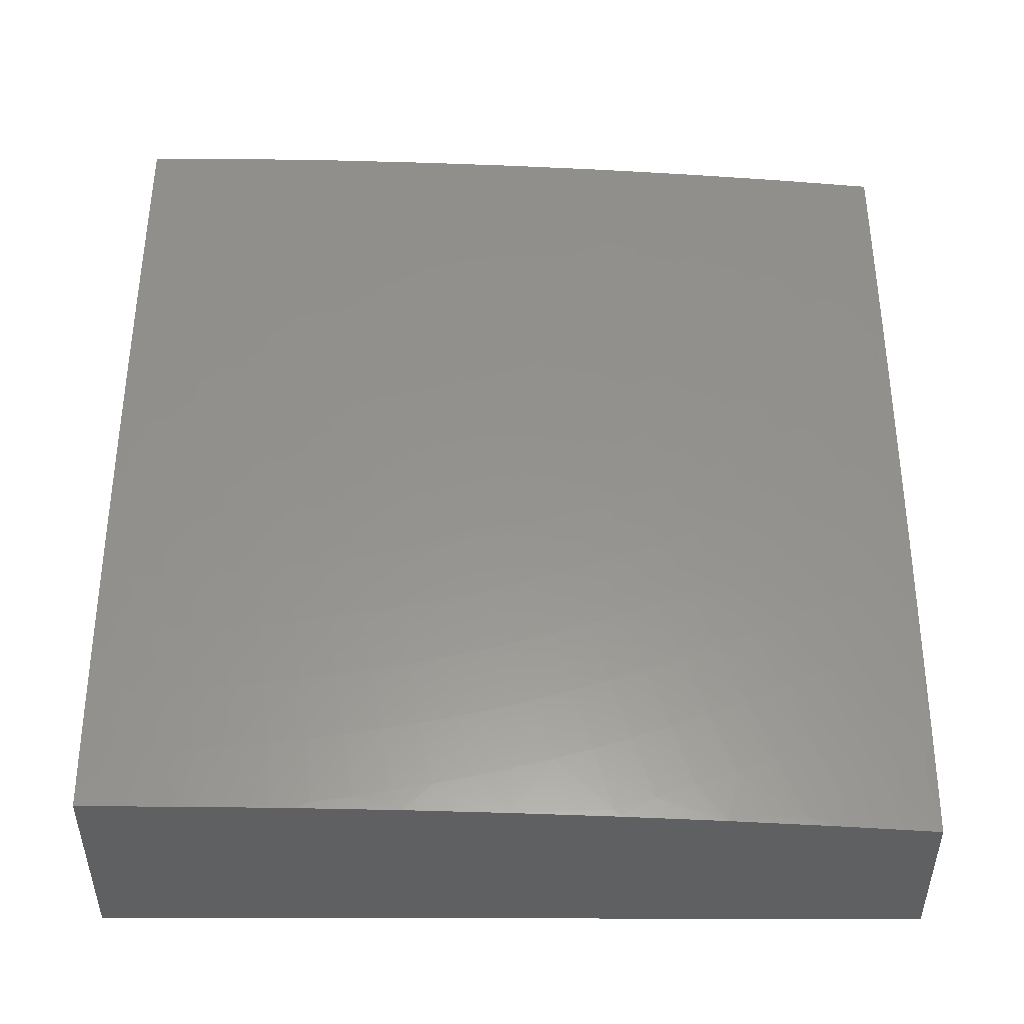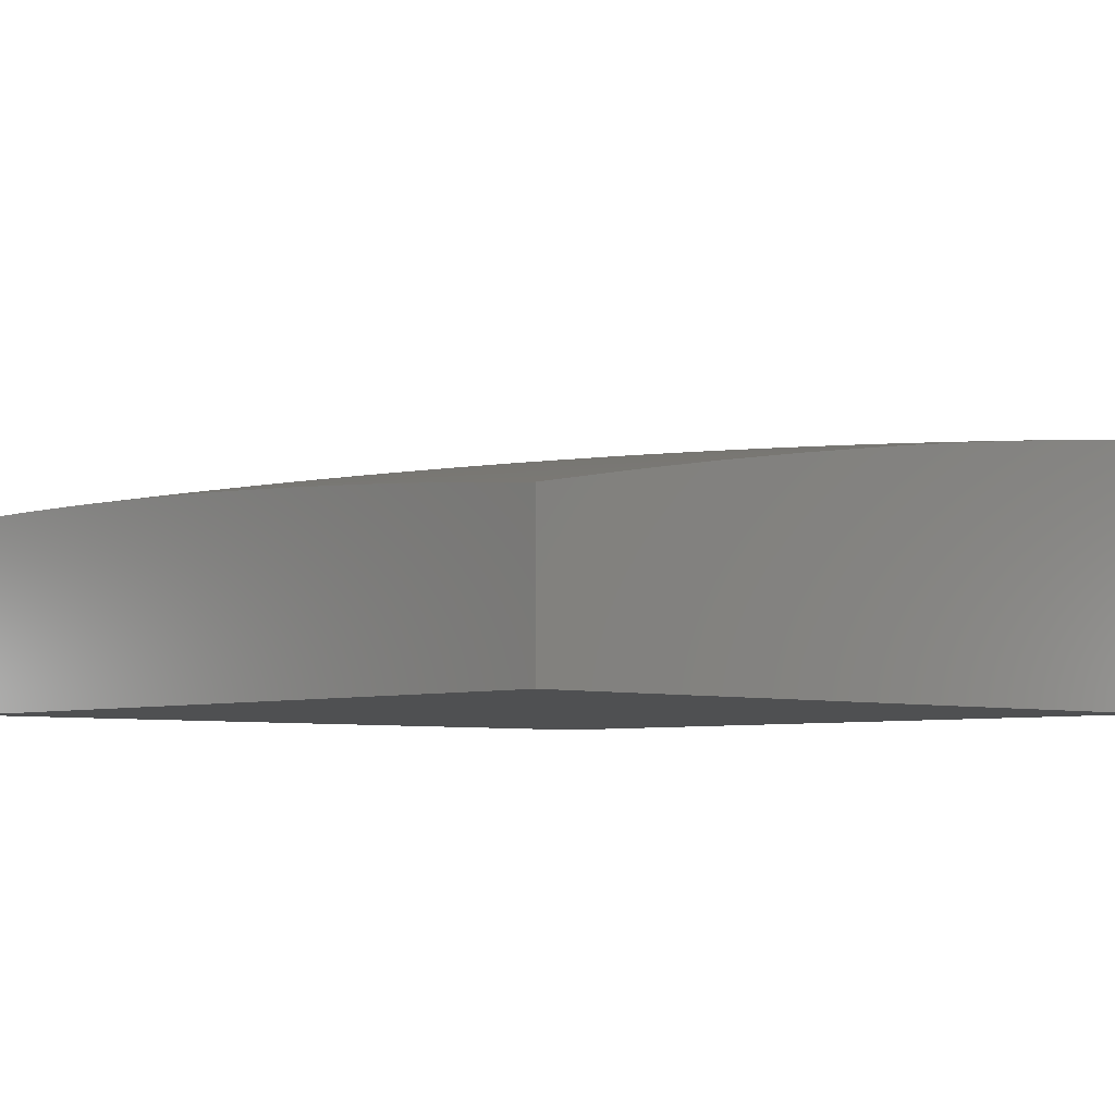
<metadata>
{"format":"stl","ext":"stl","renderer":"f3d","projection":"perspective","resolution":1024,"background":"white","views":[{"elev":47.5,"azim":-89.9,"up":"+Z"},{"elev":-5.7,"azim":-43.4,"up":"+Z"}]}
</metadata>
<code>
# stl→obj: 368 verts, 732 faces
v -1 -0.8753 11.34
v -1.02 -0.9182 11.34
v -1 -1 11.33
v -1.051 -0.9969 11.32
v -1.126 -1 11.32
v -1.077 -0.9696 11.32
v -1.103 -0.9417 11.32
v -1.044 -0.8917 11.34
v -1.008 -0.8163 11.34
v -1 -0.7506 11.35
v -1.029 -0.7902 11.34
v -1.05 -0.7637 11.34
v -1.113 -0.8089 11.34
v -1.134 -0.7803 11.34
v -1.197 -0.824 11.32
v -1.219 -0.7933 11.32
v -1.284 -0.8355 11.31
v -1.239 -0.7621 11.32
v -1.305 -0.8026 11.31
v -1.259 -0.7305 11.32
v -1.326 -0.7693 11.31
v -1.346 -0.7357 11.31
v -1.414 -0.7728 11.3
v -1.434 -0.7371 11.3
v -1.503 -0.7725 11.29
v -1.523 -0.7347 11.29
v -1.593 -0.7685 11.28
v -1.612 -0.7286 11.28
v -1.683 -0.7606 11.26
v -1.702 -0.7186 11.26
v -1.774 -0.749 11.25
v -1.793 -0.7049 11.25
v -1.866 -0.7335 11.24
v -1.884 -0.6875 11.24
v -1.957 -0.7143 11.22
v -1.975 -0.6663 11.22
v -2 -0.7505 11.21
v -2 -0.6256 11.22
v -1.991 -0.6181 11.22
v -2 -0.5006 11.22
v -1.931 -0.5484 11.24
v -1.944 -0.5019 11.24
v -1.856 -0.5271 11.25
v -1.869 -0.4824 11.25
v -1.781 -0.5057 11.26
v -1.793 -0.4628 11.26
v -1.706 -0.4844 11.28
v -1.717 -0.4433 11.28
v -1.631 -0.4631 11.29
v -1.642 -0.4238 11.29
v -1.556 -0.4418 11.3
v -1.566 -0.4044 11.3
v -1.481 -0.4206 11.31
v -1.491 -0.3849 11.31
v -1.406 -0.3993 11.32
v -1.416 -0.3655 11.32
v -1.332 -0.3781 11.34
v -1.341 -0.3461 11.34
v -1.257 -0.357 11.34
v -1.266 -0.3267 11.34
v -1.183 -0.3359 11.35
v -1.191 -0.3074 11.35
v -1.108 -0.3148 11.36
v -1.116 -0.2881 11.36
v -1.034 -0.2937 11.37
v -1.041 -0.2688 11.37
v -1 -0.2504 11.38
v -1.048 -0.2439 11.37
v -1.053 -0.2191 11.37
v -1.129 -0.2348 11.36
v -1.134 -0.2082 11.36
v -1.21 -0.2221 11.35
v -1.215 -0.1938 11.35
v -1.292 -0.206 11.34
v -1.297 -0.1761 11.34
v -1.373 -0.1865 11.34
v -1.378 -0.1549 11.34
v -1.455 -0.1636 11.32
v -1.458 -0.1304 11.32
v -1.536 -0.1373 11.31
v -1.539 -0.1026 11.31
v -1.616 -0.1078 11.3
v -1.618 -0.07157 11.3
v -1.696 -0.07502 11.29
v -1.698 -0.03735 11.29
v -1.776 -0.03907 11.28
v -1.751 -2.02e-16 11.28
v -1.876 -2.291e-16 11.26
v -1.007 -0.6931 11.35
v -1 -0.6256 11.36
v -1.025 -0.6672 11.35
v -1.042 -0.641 11.35
v -1.09 -0.7092 11.34
v -1.108 -0.6813 11.34
v -1.154 -0.7512 11.34
v -1.174 -0.7217 11.34
v -1 -0.5006 11.37
v -1.007 -0.5506 11.36
v -1.059 -0.6144 11.35
v -1 -0.3755 11.37
v -1.048 -0.4735 11.36
v -1.035 -0.4994 11.36
v -1.022 -0.5251 11.36
v -1.104 -0.5329 11.35
v -1.09 -0.5603 11.35
v -1.174 -0.5664 11.34
v -1.159 -0.5956 11.34
v -1.243 -0.5999 11.34
v -1.227 -0.6309 11.34
v -1.313 -0.6336 11.32
v -1.296 -0.6662 11.32
v -1.383 -0.6672 11.31
v -1.365 -0.7016 11.31
v -1.453 -0.7009 11.3
v -1.018 -0.3434 11.37
v -1.009 -0.3682 11.37
v -1.081 -0.3946 11.36
v -1.091 -0.368 11.36
v -1.164 -0.3927 11.35
v -1.174 -0.3643 11.35
v -1.248 -0.3872 11.34
v -1.059 -0.1943 11.37
v -1 -0.1252 11.38
v -1.063 -0.1695 11.37
v -1.067 -0.1449 11.37
v -1.143 -0.1552 11.36
v -1.147 -0.1289 11.36
v -1.223 -0.1376 11.35
v -1.226 -0.1097 11.35
v -1.304 -0.1166 11.34
v -1.306 -0.0871 11.34
v -1.383 -0.09226 11.34
v -1.385 -0.06126 11.34
v -1.463 -0.06469 11.32
v -1.464 -0.03221 11.32
v -1.542 -0.03392 11.31
v -1.502 -1.197e-16 11.32
v -1.627 -1.637e-16 11.3
v -1 0 11.38
v -1.075 -0.07166 11.37
v -1.073 -0.09592 11.37
v -1.07 -0.1203 11.37
v -1.149 -0.1028 11.36
v -1.126 -1.029e-17 11.37
v -1.077 -0.02369 11.37
v -1.076 -0.04758 11.37
v -1.153 -0.05099 11.36
v -1.152 -0.0768 11.36
v -1.23 -0.05441 11.35
v -1.229 -0.08195 11.35
v -1.308 -0.05783 11.34
v -1.154 -0.02539 11.36
v -1.251 -3.741e-17 11.35
v -1.231 -0.02709 11.35
v -1.309 -0.02879 11.34
v -1.377 -7.575e-17 11.34
v -1.386 -0.0305 11.34
v -1.62 -0.03563 11.3
v -1.541 -0.06813 11.31
v -1.461 -0.09743 11.32
v -1.381 -0.1235 11.34
v -1.3 -0.1462 11.34
v -1.22 -0.1656 11.35
v -1.139 -0.1817 11.36
v -2 -2.394e-16 11.24
v -1.932 -0.04251 11.25
v -1.854 -0.04079 11.26
v -1.774 -0.07847 11.28
v -1.694 -0.113 11.29
v -1.613 -0.1443 11.3
v -1.532 -0.1723 11.31
v -1.45 -0.1969 11.32
v -1.368 -0.2182 11.34
v -1.287 -0.2361 11.34
v -1.205 -0.2505 11.35
v -1.123 -0.2614 11.36
v -2 -0.1252 11.24
v -1.931 -0.08538 11.25
v -1.852 -0.08192 11.26
v -1.85 -0.1234 11.26
v -1.772 -0.1182 11.28
v -1.769 -0.1582 11.28
v -1.691 -0.1512 11.29
v -1.687 -0.1897 11.29
v -1.609 -0.181 11.3
v -1.605 -0.2179 11.3
v -1.527 -0.2074 11.31
v -1.522 -0.2427 11.31
v -1.445 -0.2305 11.32
v -1.439 -0.2641 11.32
v -1.363 -0.2501 11.34
v -1.356 -0.282 11.34
v -1.28 -0.2663 11.34
v -1.273 -0.2965 11.34
v -1.198 -0.2789 11.35
v -2 -0.2504 11.23
v -1.998 -0.2247 11.24
v -1.925 -0.1721 11.25
v -1.928 -0.1286 11.25
v -1.847 -0.1651 11.26
v -1.992 -0.2705 11.24
v -2 -0.3755 11.23
v -1.985 -0.3165 11.24
v -1.976 -0.3627 11.24
v -1.899 -0.3486 11.25
v -1.89 -0.3931 11.25
v -1.814 -0.3772 11.26
v -1.804 -0.42 11.26
v -1.728 -0.4023 11.28
v -1.967 -0.409 11.24
v -1.956 -0.4555 11.24
v -2 -0.8753 11.2
v -1.99 -0.8402 11.2
v -1.938 -0.7621 11.22
v -1.968 -0.8893 11.2
v -2 -1 11.19
v -1.944 -0.938 11.2
v -1.919 -0.9863 11.2
v -1.849 -0.9506 11.22
v -1.876 -1 11.21
v -1.824 -0.9968 11.22
v -1.751 -1 11.23
v -1.755 -0.9593 11.24
v -1.662 -0.9642 11.25
v -1.687 -0.922 11.25
v -1.595 -0.9251 11.26
v -1.618 -0.8846 11.26
v -1.527 -0.8861 11.28
v -1.55 -0.8473 11.28
v -1.46 -0.8471 11.29
v -1.482 -0.81 11.29
v -1.393 -0.8082 11.3
v -1.627 -1 11.25
v -1.57 -0.965 11.26
v -1.502 -1 11.27
v -1.503 -0.9243 11.28
v -1.478 -0.9623 11.28
v -1.437 -0.8837 11.29
v -1.413 -0.9199 11.29
v -1.371 -0.8431 11.3
v -1.348 -0.8777 11.3
v -1.452 -0.9995 11.28
v -1.376 -1 11.29
v -1.388 -0.9556 11.29
v -1.362 -0.9906 11.29
v -1.3 -0.9451 11.3
v -1.274 -0.978 11.3
v -1.213 -0.931 11.31
v -1.251 -1 11.3
v -1.187 -0.9617 11.31
v -1.161 -0.9917 11.31
v -1.075 -0.5875 11.35
v -1.143 -0.6245 11.34
v -1.21 -0.6615 11.34
v -1.278 -0.6985 11.32
v -1.128 -0.9131 11.32
v -1.068 -0.8647 11.34
v -1.152 -0.884 11.32
v -1.091 -0.8371 11.34
v -1.175 -0.8543 11.32
v -1.237 -0.8997 11.31
v -1.325 -0.9117 11.3
v -1.261 -0.8678 11.31
v -1.126 -0.6531 11.34
v -1.192 -0.6918 11.34
v -1.07 -0.7367 11.34
v -1.118 -0.5052 11.35
v -1.131 -0.4773 11.35
v -1.06 -0.4473 11.36
v -1.143 -0.4492 11.35
v -1.071 -0.421 11.36
v -1.154 -0.421 11.35
v -1.188 -0.5369 11.34
v -1.202 -0.5073 11.34
v -1.214 -0.4775 11.34
v -1.226 -0.4475 11.34
v -1.237 -0.4174 11.34
v -1.259 -0.5688 11.34
v -1.273 -0.5374 11.34
v -1.286 -0.5058 11.34
v -1.299 -0.474 11.34
v -1.311 -0.4421 11.34
v -1.322 -0.4102 11.34
v -1.329 -0.6006 11.32
v -1.344 -0.5675 11.32
v -1.359 -0.5341 11.32
v -1.372 -0.5006 11.32
v -1.384 -0.4669 11.32
v -1.396 -0.4332 11.32
v -1.4 -0.6326 11.31
v -1.416 -0.5976 11.31
v -1.431 -0.5625 11.31
v -1.445 -0.5272 11.31
v -1.458 -0.4917 11.31
v -1.47 -0.4562 11.31
v -1.47 -0.6645 11.3
v -1.487 -0.6278 11.3
v -1.503 -0.5909 11.3
v -1.518 -0.5538 11.3
v -1.531 -0.5166 11.3
v -1.544 -0.4792 11.3
v -1.541 -0.6965 11.29
v -1.559 -0.6581 11.29
v -1.575 -0.6194 11.29
v -1.591 -0.5805 11.29
v -1.605 -0.5414 11.29
v -1.618 -0.5023 11.29
v -1.663 -0.8023 11.26
v -1.572 -0.8081 11.28
v -1.641 -0.8437 11.26
v -1.733 -0.8362 11.25
v -1.71 -0.8793 11.25
v -1.754 -0.7927 11.25
v -1.825 -0.8249 11.24
v -1.803 -0.8701 11.24
v -1.897 -0.8571 11.22
v -1.874 -0.904 11.22
v -1.78 -0.9149 11.24
v -1.664 -0.6072 11.28
v -1.648 -0.6479 11.28
v -1.631 -0.6883 11.28
v -1.737 -0.6339 11.26
v -1.72 -0.6764 11.26
v -1.679 -0.5664 11.28
v -1.693 -0.5254 11.28
v -1.811 -0.6607 11.25
v -1.753 -0.5913 11.26
v -1.767 -0.5485 11.26
v -1.901 -0.6412 11.24
v -1.827 -0.6163 11.25
v -1.842 -0.5717 11.25
v -1.846 -0.7793 11.24
v -1.918 -0.8097 11.22
v -1.349 -0.314 11.34
v -1.424 -0.3316 11.32
v -1.432 -0.2978 11.32
v -1.5 -0.3493 11.31
v -1.508 -0.3137 11.31
v -1.516 -0.2781 11.31
v -1.576 -0.3669 11.3
v -1.585 -0.3295 11.3
v -1.592 -0.2922 11.3
v -1.599 -0.255 11.3
v -1.652 -0.3846 11.29
v -1.661 -0.3454 11.29
v -1.669 -0.3063 11.29
v -1.676 -0.2672 11.29
v -1.682 -0.2284 11.29
v -1.737 -0.3613 11.28
v -1.823 -0.3344 11.26
v -1.907 -0.3042 11.25
v -1.88 -0.4377 11.25
v -1.027 -0.3186 11.37
v -1.1 -0.3414 11.36
v -1.765 -0.1984 11.28
v -1.759 -0.2389 11.28
v -1.753 -0.2795 11.28
v -1.746 -0.3203 11.28
v -1.842 -0.2072 11.26
v -1.837 -0.2494 11.26
v -1.83 -0.2918 11.26
v -1.92 -0.2159 11.25
v -1.914 -0.2599 11.25
v -1.917 -0.5949 11.24
v -1 0 11
v -1 -1 11
v -2 -1 11
v -2 0 11
f 1 2 3
f 3 2 4
f 3 4 5
f 5 4 6
f 5 6 7
f 7 6 2
f 7 2 8
f 8 2 1
f 8 1 9
f 9 1 10
f 9 10 11
f 11 10 12
f 11 12 13
f 13 12 14
f 13 14 15
f 15 14 16
f 15 16 17
f 17 16 18
f 17 18 19
f 19 18 20
f 19 20 21
f 21 20 22
f 21 22 23
f 23 22 24
f 23 24 25
f 25 24 26
f 25 26 27
f 27 26 28
f 27 28 29
f 29 28 30
f 29 30 31
f 31 30 32
f 31 32 33
f 33 32 34
f 33 34 35
f 35 34 36
f 35 36 37
f 37 36 38
f 38 36 39
f 38 39 40
f 40 39 41
f 40 41 42
f 42 41 43
f 42 43 44
f 44 43 45
f 44 45 46
f 46 45 47
f 46 47 48
f 48 47 49
f 48 49 50
f 50 49 51
f 50 51 52
f 52 51 53
f 52 53 54
f 54 53 55
f 54 55 56
f 56 55 57
f 56 57 58
f 58 57 59
f 58 59 60
f 60 59 61
f 60 61 62
f 62 61 63
f 62 63 64
f 64 63 65
f 64 65 66
f 66 65 67
f 66 67 68
f 68 67 69
f 68 69 70
f 70 69 71
f 70 71 72
f 72 71 73
f 72 73 74
f 74 73 75
f 74 75 76
f 76 75 77
f 76 77 78
f 78 77 79
f 78 79 80
f 80 79 81
f 80 81 82
f 82 81 83
f 82 83 84
f 84 83 85
f 84 85 86
f 86 85 87
f 86 87 88
f 12 10 89
f 89 10 90
f 89 90 91
f 91 90 92
f 91 92 93
f 93 92 94
f 93 94 95
f 95 94 96
f 95 96 16
f 16 96 18
f 97 98 90
f 90 98 99
f 90 99 92
f 92 99 94
f 100 101 97
f 97 101 102
f 97 102 103
f 103 102 104
f 103 104 105
f 105 104 106
f 105 106 107
f 107 106 108
f 107 108 109
f 109 108 110
f 109 110 111
f 111 110 112
f 111 112 113
f 113 112 114
f 113 114 24
f 24 114 26
f 67 115 100
f 100 115 116
f 100 116 117
f 117 116 118
f 117 118 119
f 119 118 120
f 119 120 121
f 121 120 59
f 121 59 57
f 69 67 122
f 122 67 123
f 122 123 124
f 124 123 125
f 124 125 126
f 126 125 127
f 126 127 128
f 128 127 129
f 128 129 130
f 130 129 131
f 130 131 132
f 132 131 133
f 132 133 134
f 134 133 135
f 134 135 136
f 136 135 137
f 136 137 138
f 139 140 123
f 123 140 141
f 123 141 142
f 142 141 143
f 142 143 127
f 127 143 129
f 144 145 139
f 139 145 146
f 139 146 140
f 140 146 147
f 140 147 148
f 148 147 149
f 148 149 150
f 150 149 151
f 150 151 131
f 131 151 133
f 145 144 152
f 152 144 153
f 152 153 154
f 154 153 155
f 154 155 149
f 149 155 151
f 153 156 155
f 155 156 157
f 155 157 151
f 151 157 133
f 157 156 135
f 135 156 137
f 87 85 138
f 138 85 158
f 138 158 136
f 136 158 159
f 136 159 134
f 134 159 160
f 134 160 132
f 132 160 161
f 132 161 130
f 130 161 162
f 130 162 128
f 128 162 163
f 128 163 126
f 126 163 164
f 126 164 124
f 124 164 122
f 165 166 88
f 88 166 167
f 88 167 86
f 86 167 168
f 86 168 84
f 84 168 169
f 84 169 82
f 82 169 170
f 82 170 80
f 80 170 171
f 80 171 78
f 78 171 172
f 78 172 76
f 76 172 173
f 76 173 74
f 74 173 174
f 74 174 72
f 72 174 175
f 72 175 70
f 70 175 176
f 70 176 68
f 68 176 66
f 165 177 166
f 166 177 178
f 166 178 179
f 179 178 180
f 179 180 181
f 181 180 182
f 181 182 183
f 183 182 184
f 183 184 185
f 185 184 186
f 185 186 187
f 187 186 188
f 187 188 189
f 189 188 190
f 189 190 191
f 191 190 192
f 191 192 193
f 193 192 194
f 193 194 195
f 195 194 62
f 195 62 64
f 196 197 177
f 177 197 198
f 177 198 199
f 199 198 200
f 199 200 180
f 180 200 182
f 197 196 201
f 201 196 202
f 201 202 203
f 203 202 204
f 203 204 205
f 205 204 206
f 205 206 207
f 207 206 208
f 207 208 209
f 209 208 48
f 209 48 50
f 204 202 210
f 210 202 40
f 210 40 211
f 211 40 42
f 211 42 44
f 212 213 37
f 37 213 214
f 37 214 35
f 35 214 33
f 213 212 215
f 215 212 216
f 215 216 217
f 217 216 218
f 217 218 219
f 219 218 220
f 219 220 221
f 221 220 222
f 221 222 223
f 223 222 224
f 223 224 225
f 225 224 226
f 225 226 227
f 227 226 228
f 227 228 229
f 229 228 230
f 229 230 231
f 231 230 232
f 231 232 23
f 23 232 21
f 216 220 218
f 222 233 224
f 224 233 226
f 226 233 234
f 234 233 235
f 234 235 236
f 236 235 237
f 236 237 238
f 238 237 239
f 238 239 240
f 240 239 241
f 240 241 19
f 19 241 17
f 237 235 242
f 242 235 243
f 242 243 244
f 244 243 245
f 244 245 246
f 246 245 247
f 246 247 248
f 248 247 249
f 248 249 250
f 250 249 251
f 250 251 7
f 7 251 5
f 245 243 247
f 247 243 249
f 249 5 251
f 71 69 122
f 97 103 98
f 98 103 105
f 98 105 252
f 252 105 107
f 252 107 253
f 253 107 109
f 253 109 254
f 254 109 111
f 254 111 255
f 255 111 113
f 255 113 22
f 22 113 24
f 228 226 234
f 6 4 2
f 7 8 256
f 256 8 257
f 256 257 258
f 258 257 259
f 258 259 260
f 260 259 13
f 260 13 15
f 11 13 259
f 260 261 258
f 258 261 248
f 258 248 256
f 256 248 250
f 256 250 7
f 248 261 246
f 246 261 262
f 246 262 244
f 244 262 239
f 244 239 237
f 261 260 263
f 263 260 15
f 263 15 17
f 9 11 259
f 9 259 257
f 96 94 264
f 264 94 99
f 264 99 253
f 253 99 252
f 18 96 265
f 265 96 264
f 265 264 254
f 254 264 253
f 19 21 240
f 240 21 232
f 240 232 238
f 238 232 230
f 238 230 236
f 236 230 228
f 236 228 234
f 242 244 237
f 263 17 241
f 263 241 262
f 262 241 239
f 16 14 95
f 95 14 266
f 95 266 93
f 93 266 89
f 93 89 91
f 104 102 267
f 267 102 101
f 267 101 268
f 268 101 269
f 268 269 270
f 270 269 271
f 270 271 272
f 272 271 117
f 272 117 119
f 106 104 273
f 273 104 267
f 273 267 274
f 274 267 268
f 274 268 275
f 275 268 270
f 275 270 276
f 276 270 272
f 276 272 277
f 277 272 119
f 277 119 121
f 108 106 278
f 278 106 273
f 278 273 279
f 279 273 274
f 279 274 280
f 280 274 275
f 280 275 281
f 281 275 276
f 281 276 282
f 282 276 277
f 282 277 283
f 283 277 121
f 283 121 57
f 110 108 284
f 284 108 278
f 284 278 285
f 285 278 279
f 285 279 286
f 286 279 280
f 286 280 287
f 287 280 281
f 287 281 288
f 288 281 282
f 288 282 289
f 289 282 283
f 289 283 55
f 55 283 57
f 112 110 290
f 290 110 284
f 290 284 291
f 291 284 285
f 291 285 292
f 292 285 286
f 292 286 293
f 293 286 287
f 293 287 294
f 294 287 288
f 294 288 295
f 295 288 289
f 295 289 53
f 53 289 55
f 114 112 296
f 296 112 290
f 296 290 297
f 297 290 291
f 297 291 298
f 298 291 292
f 298 292 299
f 299 292 293
f 299 293 300
f 300 293 294
f 300 294 301
f 301 294 295
f 301 295 51
f 51 295 53
f 26 114 302
f 302 114 296
f 302 296 303
f 303 296 297
f 303 297 304
f 304 297 298
f 304 298 305
f 305 298 299
f 305 299 306
f 306 299 300
f 306 300 307
f 307 300 301
f 307 301 49
f 49 301 51
f 27 308 309
f 309 308 310
f 309 310 229
f 229 310 227
f 308 311 310
f 310 311 312
f 310 312 227
f 227 312 225
f 27 29 308
f 308 29 313
f 308 313 311
f 311 313 314
f 311 314 315
f 315 314 316
f 315 316 317
f 317 316 215
f 317 215 217
f 311 315 312
f 312 315 318
f 312 318 225
f 225 318 223
f 315 317 318
f 318 317 219
f 318 219 223
f 223 219 221
f 317 217 219
f 27 309 25
f 25 309 231
f 25 231 23
f 231 309 229
f 100 117 271
f 305 319 304
f 304 319 320
f 304 320 303
f 303 320 321
f 303 321 302
f 302 321 28
f 302 28 26
f 319 322 320
f 320 322 323
f 320 323 321
f 321 323 30
f 321 30 28
f 319 305 324
f 324 305 306
f 324 306 325
f 325 306 307
f 325 307 47
f 47 307 49
f 322 326 323
f 323 326 32
f 323 32 30
f 322 319 327
f 327 319 324
f 327 324 328
f 328 324 325
f 328 325 45
f 45 325 47
f 32 326 34
f 34 326 329
f 34 329 36
f 36 329 39
f 326 322 330
f 330 322 327
f 330 327 331
f 331 327 328
f 331 328 43
f 43 328 45
f 33 214 332
f 332 214 333
f 332 333 314
f 314 333 316
f 271 269 100
f 100 269 101
f 64 66 176
f 64 176 195
f 195 176 175
f 195 175 193
f 193 175 174
f 193 174 191
f 191 174 173
f 191 173 189
f 189 173 172
f 189 172 187
f 187 172 171
f 187 171 185
f 185 171 170
f 185 170 183
f 183 170 169
f 183 169 181
f 181 169 168
f 181 168 179
f 179 168 167
f 179 167 166
f 60 62 194
f 58 60 334
f 334 60 194
f 334 194 192
f 56 58 335
f 335 58 334
f 335 334 336
f 336 334 192
f 336 192 190
f 54 56 337
f 337 56 335
f 337 335 338
f 338 335 336
f 338 336 339
f 339 336 190
f 339 190 188
f 52 54 340
f 340 54 337
f 340 337 341
f 341 337 338
f 341 338 342
f 342 338 339
f 342 339 343
f 343 339 188
f 343 188 186
f 50 52 344
f 344 52 340
f 344 340 345
f 345 340 341
f 345 341 346
f 346 341 342
f 346 342 347
f 347 342 343
f 347 343 348
f 348 343 186
f 348 186 184
f 50 344 209
f 209 344 349
f 209 349 207
f 207 349 350
f 207 350 205
f 205 350 351
f 205 351 203
f 203 351 201
f 349 344 345
f 46 48 208
f 44 46 352
f 352 46 208
f 352 208 206
f 210 211 352
f 352 211 44
f 210 352 206
f 67 65 353
f 353 65 63
f 353 63 354
f 354 63 61
f 354 61 120
f 120 61 59
f 123 142 125
f 125 142 127
f 163 162 75
f 75 162 77
f 79 77 161
f 161 77 162
f 184 355 348
f 348 355 356
f 348 356 347
f 347 356 357
f 347 357 346
f 346 357 358
f 346 358 345
f 345 358 349
f 355 359 356
f 356 359 360
f 356 360 357
f 357 360 361
f 357 361 358
f 358 361 350
f 358 350 349
f 184 182 355
f 355 182 200
f 355 200 359
f 359 200 198
f 359 198 362
f 362 198 197
f 362 197 363
f 363 197 201
f 363 201 351
f 359 362 360
f 360 362 363
f 360 363 361
f 361 363 351
f 361 351 350
f 164 163 73
f 73 163 75
f 159 158 83
f 83 158 85
f 133 157 135
f 146 145 152
f 149 147 154
f 154 147 152
f 147 146 152
f 177 199 178
f 178 199 180
f 159 83 81
f 159 81 160
f 160 81 79
f 160 79 161
f 131 129 150
f 150 129 143
f 150 143 148
f 148 143 141
f 148 141 140
f 210 206 204
f 73 71 164
f 164 71 122
f 329 330 364
f 364 330 331
f 364 331 41
f 41 331 43
f 330 329 326
f 354 120 118
f 353 354 115
f 115 354 118
f 115 118 116
f 67 353 115
f 41 39 364
f 364 39 329
f 215 316 213
f 213 316 333
f 213 333 214
f 314 313 332
f 332 313 31
f 332 31 33
f 313 29 31
f 265 254 255
f 265 255 20
f 20 255 22
f 99 98 252
f 18 265 20
f 261 263 262
f 12 89 266
f 266 14 12
f 8 9 257
f 139 123 365
f 365 123 67
f 365 67 100
f 100 97 365
f 365 97 90
f 365 90 366
f 366 90 10
f 366 10 1
f 1 3 366
f 3 5 366
f 366 5 249
f 366 249 243
f 243 235 366
f 366 235 233
f 366 233 222
f 366 222 367
f 367 222 220
f 367 220 216
f 366 367 365
f 365 367 368
f 216 212 367
f 367 212 37
f 367 37 38
f 367 38 368
f 368 38 40
f 368 40 202
f 202 196 368
f 368 196 177
f 368 177 165
f 165 88 368
f 368 88 87
f 368 87 365
f 365 87 138
f 365 138 137
f 137 156 365
f 365 156 153
f 365 153 144
f 144 139 365

</code>
